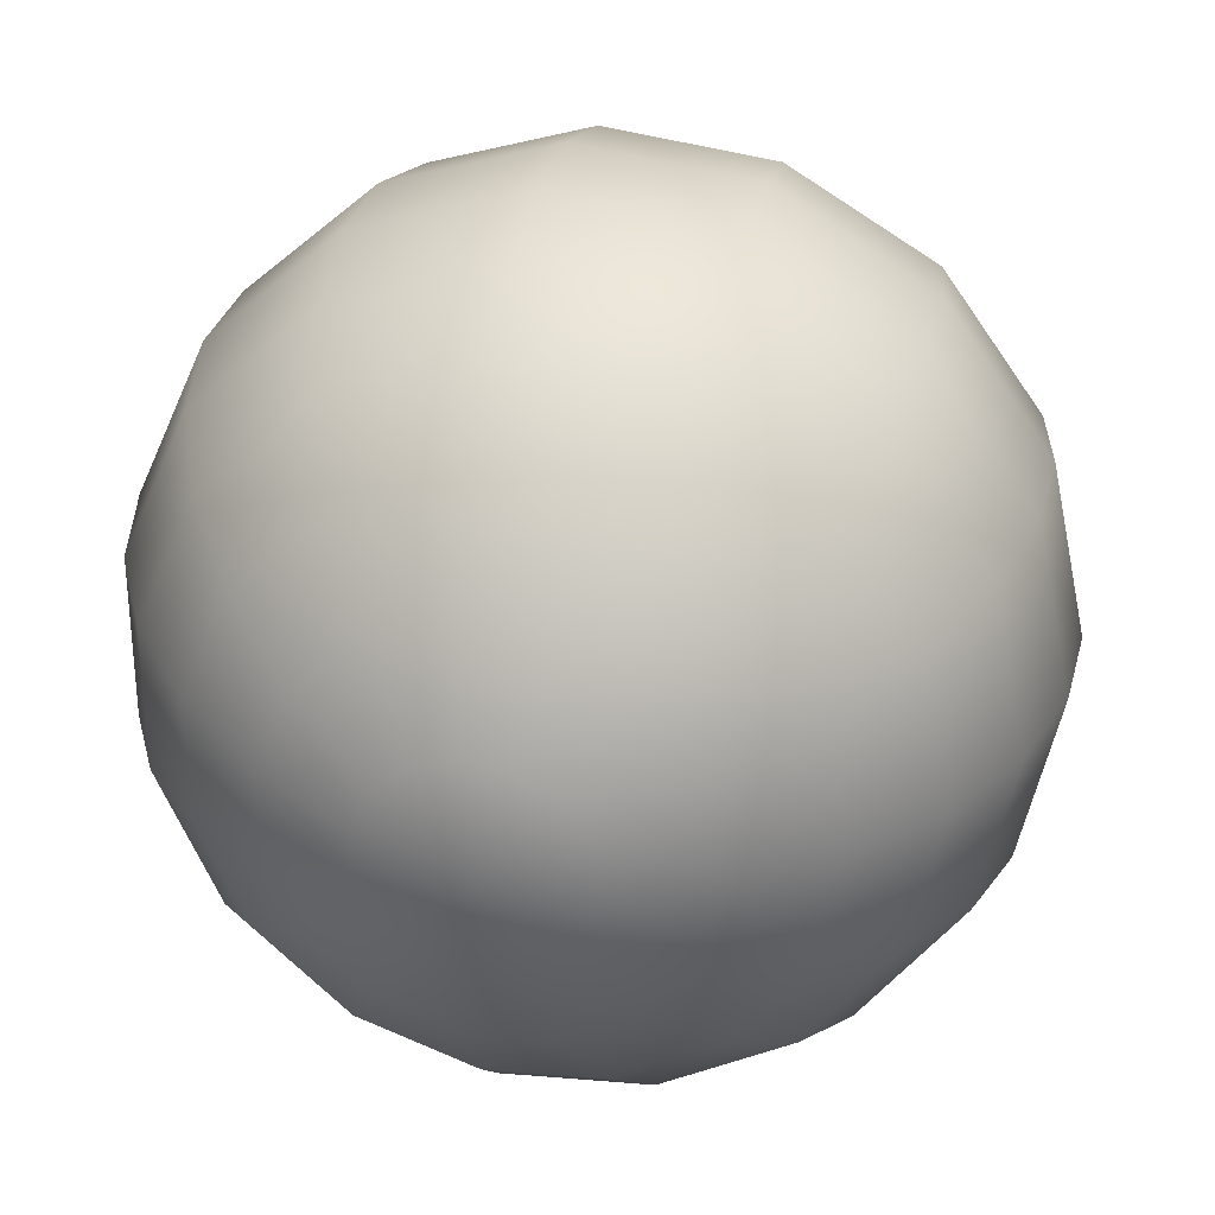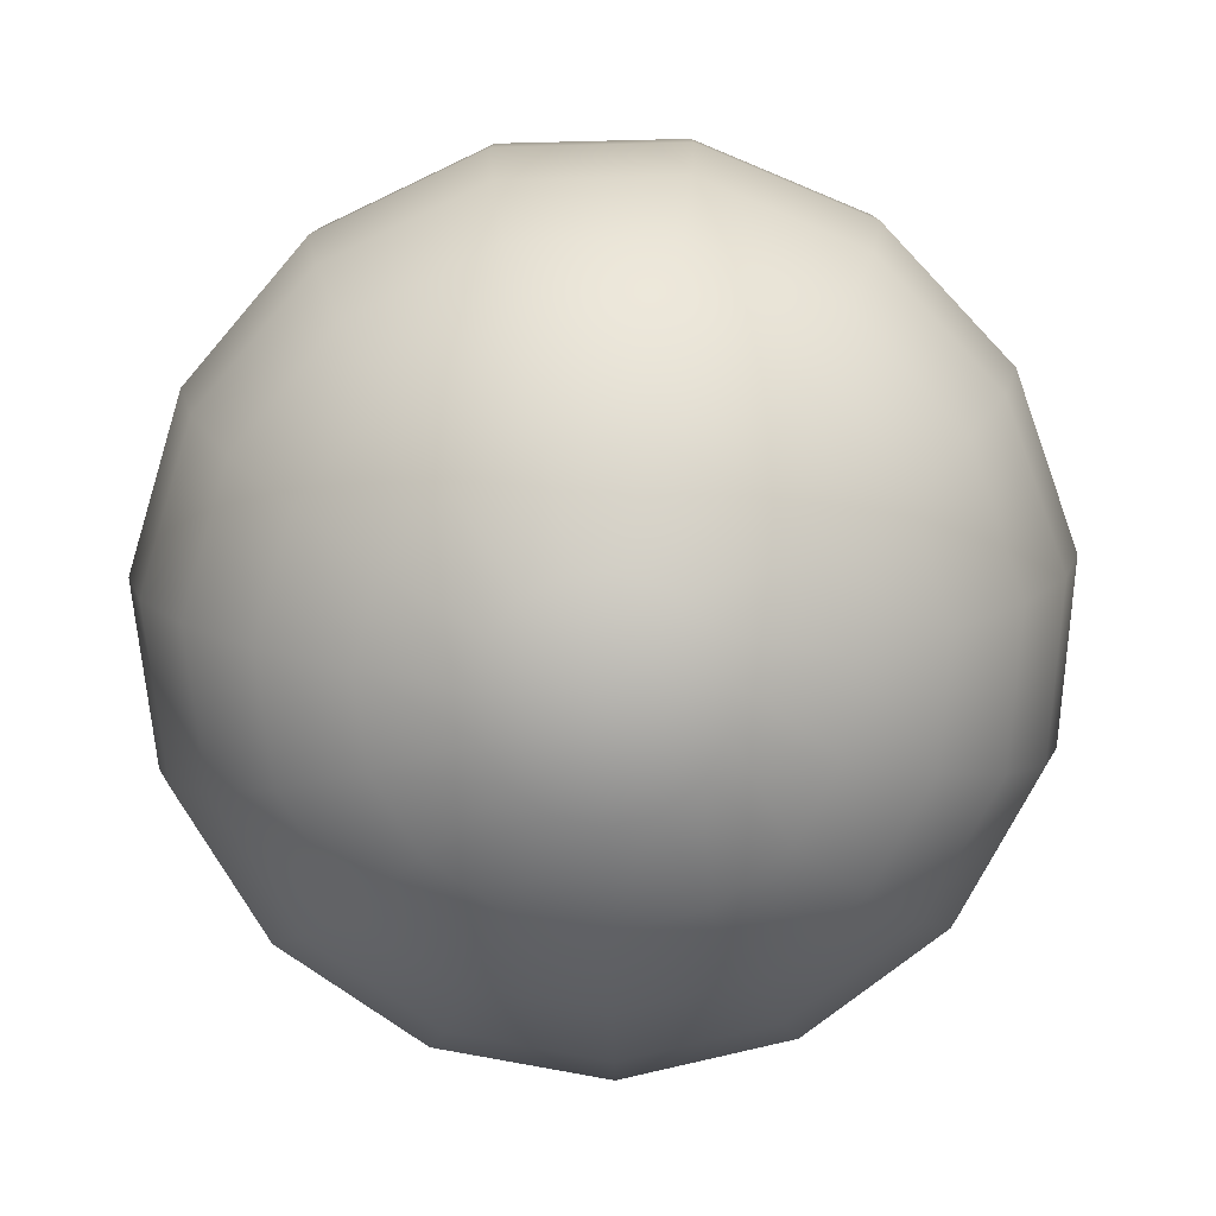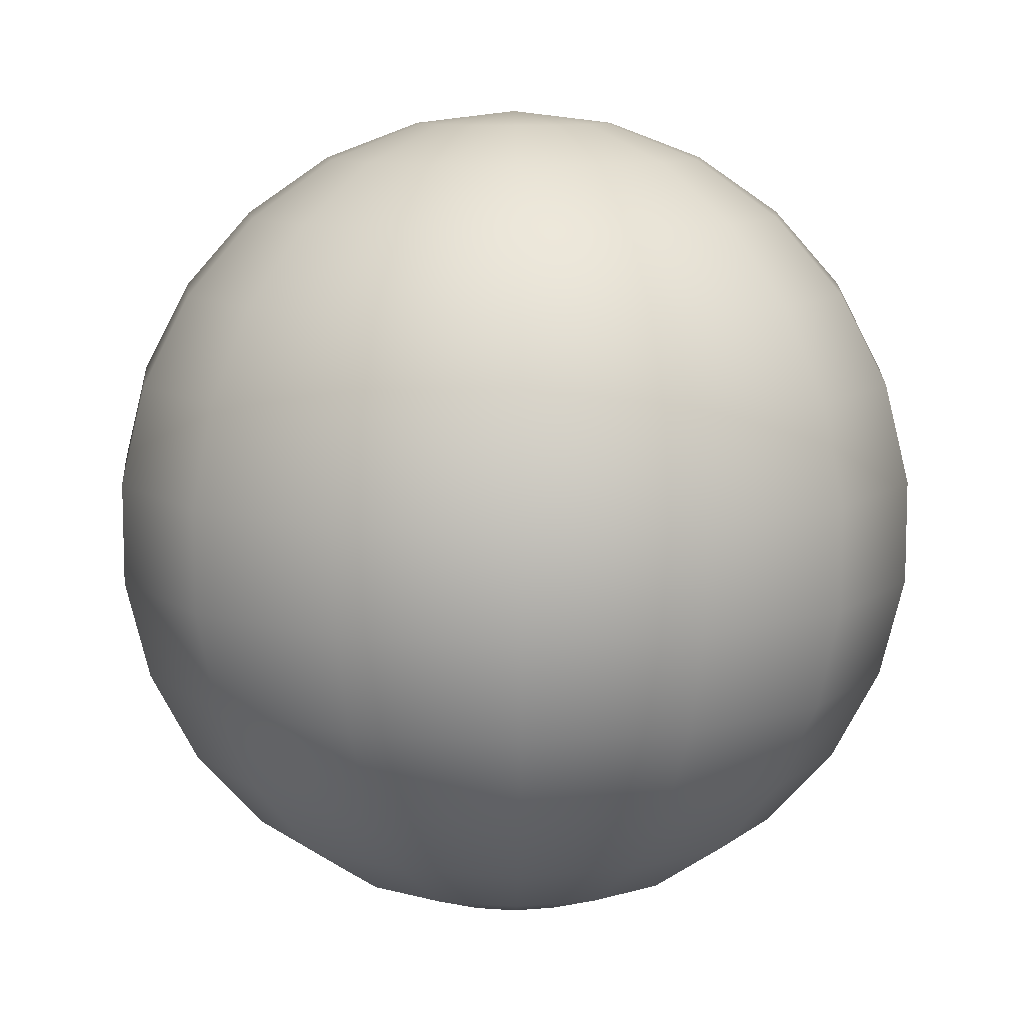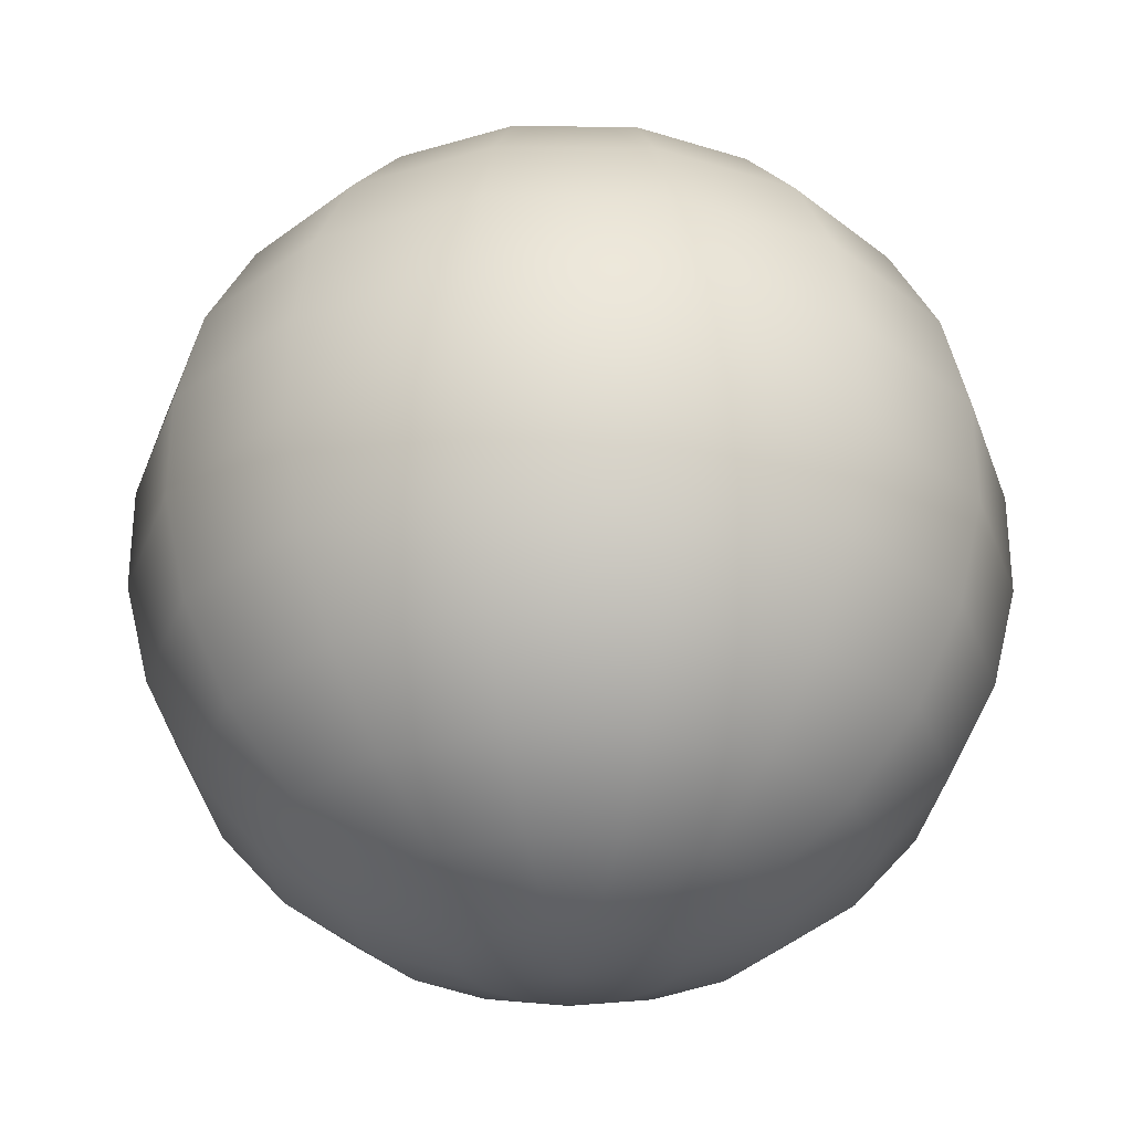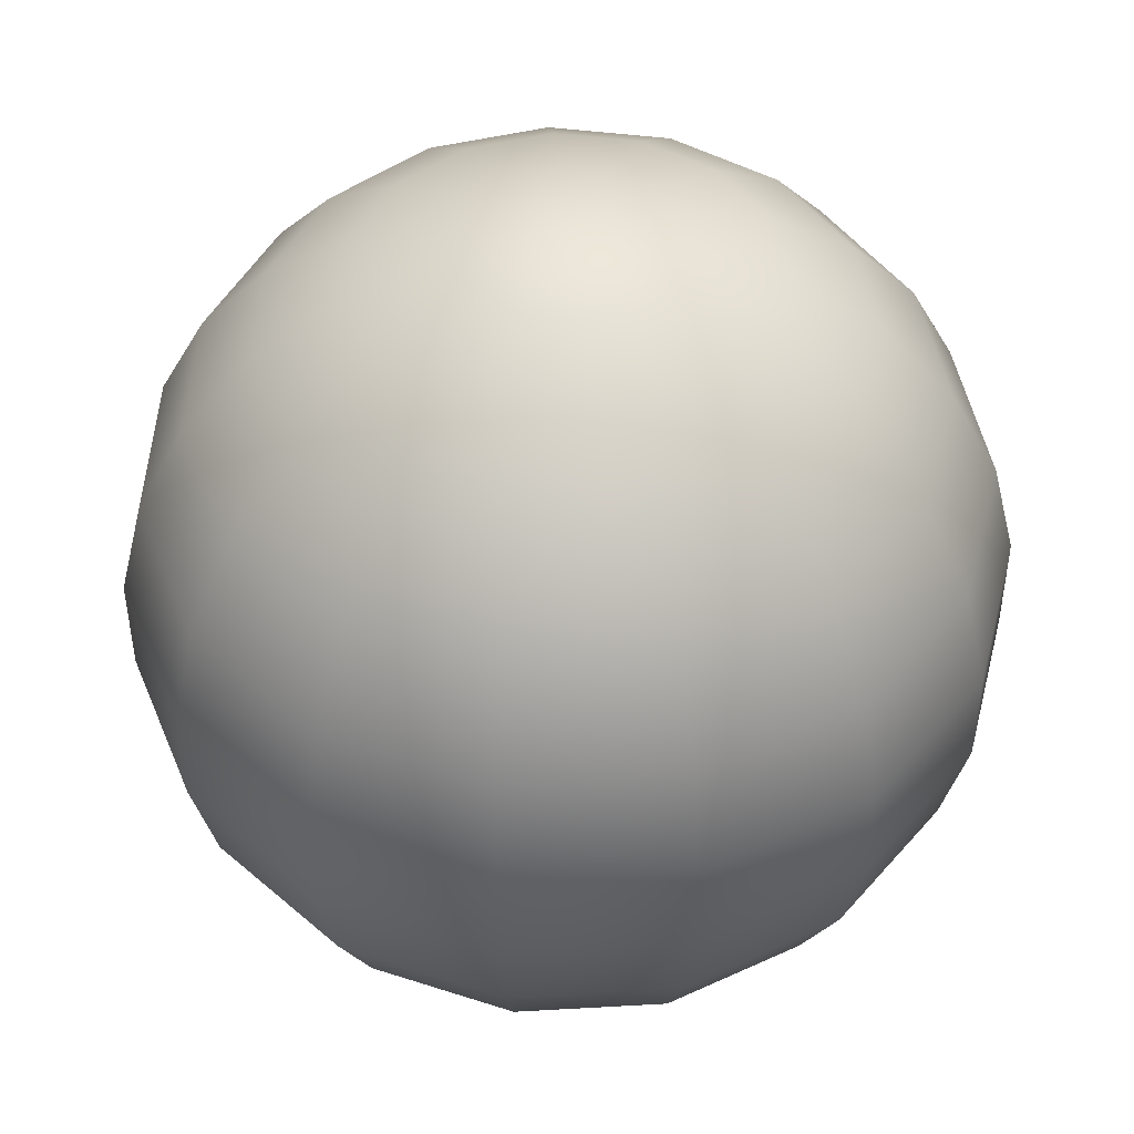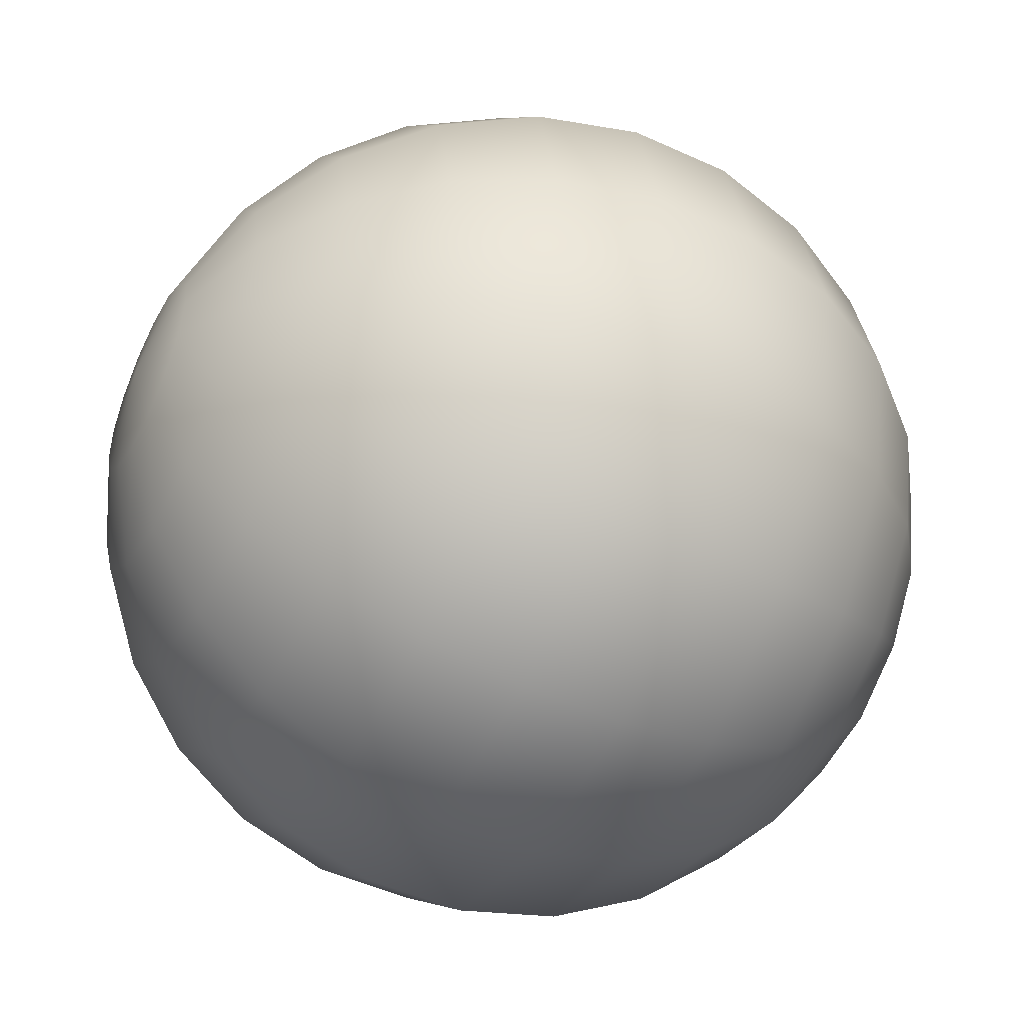
<metadata>
{"format":"obj","ext":"obj","renderer":"f3d","projection":"perspective","resolution":1024,"background":"white","views":[{"elev":31.1,"azim":14.0,"up":"+Z"},{"elev":-79.7,"azim":-40.6,"up":"+Y"},{"elev":9.8,"azim":113.1,"up":"+Y"},{"elev":-29.9,"azim":-162.6,"up":"+Y"},{"elev":46.4,"azim":-93.7,"up":"+Y"},{"elev":-49.3,"azim":63.1,"up":"+Z"}]}
</metadata>
<code>
g default
v 0.2186 -0.9709 -0.09734
v 0.1601 -0.9709 -0.1778
v 0.07395 -0.9709 -0.2276
v -0.02501 -0.9709 -0.238
v -0.1197 -0.9709 -0.2073
v -0.1936 -0.9709 -0.1407
v -0.2341 -0.9709 -0.04976
v -0.2341 -0.9709 0.04976
v -0.1936 -0.9709 0.1407
v -0.1197 -0.9709 0.2073
v -0.02501 -0.9709 0.238
v 0.07395 -0.9709 0.2276
v 0.1601 -0.9709 0.1778
v 0.2186 -0.9709 0.09734
v 0.2393 -0.9709 0
v 0.4245 -0.8855 -0.189
v 0.311 -0.8855 -0.3454
v 0.1436 -0.8855 -0.442
v -0.04858 -0.8855 -0.4622
v -0.2324 -0.8855 -0.4025
v -0.376 -0.8855 -0.2732
v -0.4546 -0.8855 -0.09662
v -0.4546 -0.8855 0.09662
v -0.376 -0.8855 0.2732
v -0.2324 -0.8855 0.4025
v -0.04858 -0.8855 0.4622
v 0.1436 -0.8855 0.442
v 0.311 -0.8855 0.3454
v 0.4245 -0.8855 0.189
v 0.4647 -0.8855 0
v 0.6058 -0.7485 -0.2697
v 0.4437 -0.7485 -0.4928
v 0.2049 -0.7485 -0.6307
v -0.06932 -0.7485 -0.6595
v -0.3316 -0.7485 -0.5743
v -0.5365 -0.7485 -0.3898
v -0.6486 -0.7485 -0.1379
v -0.6486 -0.7485 0.1379
v -0.5365 -0.7485 0.3898
v -0.3316 -0.7485 0.5743
v -0.06932 -0.7485 0.6595
v 0.2049 -0.7485 0.6307
v 0.4437 -0.7485 0.4928
v 0.6058 -0.7485 0.2697
v 0.6631 -0.7485 0
v 0.7518 -0.5681 -0.3347
v 0.5507 -0.5681 -0.6116
v 0.2543 -0.5681 -0.7827
v -0.08603 -0.5681 -0.8185
v -0.4115 -0.5681 -0.7127
v -0.6658 -0.5681 -0.4837
v -0.805 -0.5681 -0.1711
v -0.805 -0.5681 0.1711
v -0.6658 -0.5681 0.4837
v -0.4115 -0.5681 0.7127
v -0.08603 -0.5681 0.8185
v 0.2543 -0.5681 0.7827
v 0.5507 -0.5681 0.6116
v 0.7518 -0.5681 0.3347
v 0.823 -0.5681 0
v 0.8542 -0.3546 -0.3803
v 0.6256 -0.3546 -0.6949
v 0.2889 -0.3546 -0.8893
v -0.09774 -0.3546 -0.9299
v -0.4675 -0.3546 -0.8097
v -0.7564 -0.3546 -0.5496
v -0.9146 -0.3546 -0.1944
v -0.9146 -0.3546 0.1944
v -0.7564 -0.3546 0.5496
v -0.4675 -0.3546 0.8097
v -0.09774 -0.3546 0.9299
v 0.2889 -0.3546 0.8893
v 0.6256 -0.3546 0.6949
v 0.8542 -0.3546 0.3803
v 0.935 -0.3546 0
v 0.9069 -0.1205 -0.4038
v 0.6643 -0.1205 -0.7377
v 0.3068 -0.1205 -0.9441
v -0.1038 -0.1205 -0.9873
v -0.4964 -0.1205 -0.8597
v -0.8031 -0.1205 -0.5835
v -0.971 -0.1205 -0.2064
v -0.971 -0.1205 0.2064
v -0.8031 -0.1205 0.5835
v -0.4964 -0.1205 0.8597
v -0.1038 -0.1205 0.9873
v 0.3068 -0.1205 0.9441
v 0.6643 -0.1205 0.7377
v 0.9069 -0.1205 0.4038
v 0.9927 -0.1205 0
v 0.9069 0.1205 -0.4038
v 0.6643 0.1205 -0.7377
v 0.3068 0.1205 -0.9441
v -0.1038 0.1205 -0.9873
v -0.4964 0.1205 -0.8597
v -0.8031 0.1205 -0.5835
v -0.971 0.1205 -0.2064
v -0.971 0.1205 0.2064
v -0.8031 0.1205 0.5835
v -0.4964 0.1205 0.8597
v -0.1038 0.1205 0.9873
v 0.3068 0.1205 0.9441
v 0.6643 0.1205 0.7377
v 0.9069 0.1205 0.4038
v 0.9927 0.1205 0
v 0.8542 0.3546 -0.3803
v 0.6256 0.3546 -0.6949
v 0.2889 0.3546 -0.8893
v -0.09774 0.3546 -0.9299
v -0.4675 0.3546 -0.8097
v -0.7564 0.3546 -0.5496
v -0.9146 0.3546 -0.1944
v -0.9146 0.3546 0.1944
v -0.7564 0.3546 0.5496
v -0.4675 0.3546 0.8097
v -0.09774 0.3546 0.9299
v 0.2889 0.3546 0.8893
v 0.6256 0.3546 0.6949
v 0.8542 0.3546 0.3803
v 0.935 0.3546 0
v 0.7518 0.5681 -0.3347
v 0.5507 0.5681 -0.6116
v 0.2543 0.5681 -0.7827
v -0.08603 0.5681 -0.8185
v -0.4115 0.5681 -0.7127
v -0.6658 0.5681 -0.4837
v -0.805 0.5681 -0.1711
v -0.805 0.5681 0.1711
v -0.6658 0.5681 0.4837
v -0.4115 0.5681 0.7127
v -0.08603 0.5681 0.8185
v 0.2543 0.5681 0.7827
v 0.5507 0.5681 0.6116
v 0.7518 0.5681 0.3347
v 0.823 0.5681 0
v 0.6058 0.7485 -0.2697
v 0.4437 0.7485 -0.4928
v 0.2049 0.7485 -0.6307
v -0.06932 0.7485 -0.6595
v -0.3316 0.7485 -0.5743
v -0.5365 0.7485 -0.3898
v -0.6486 0.7485 -0.1379
v -0.6486 0.7485 0.1379
v -0.5365 0.7485 0.3898
v -0.3316 0.7485 0.5743
v -0.06932 0.7485 0.6595
v 0.2049 0.7485 0.6307
v 0.4437 0.7485 0.4928
v 0.6058 0.7485 0.2697
v 0.6631 0.7485 0
v 0.4245 0.8855 -0.189
v 0.311 0.8855 -0.3454
v 0.1436 0.8855 -0.442
v -0.04858 0.8855 -0.4622
v -0.2324 0.8855 -0.4025
v -0.376 0.8855 -0.2732
v -0.4546 0.8855 -0.09662
v -0.4546 0.8855 0.09662
v -0.376 0.8855 0.2732
v -0.2324 0.8855 0.4025
v -0.04858 0.8855 0.4622
v 0.1436 0.8855 0.442
v 0.311 0.8855 0.3454
v 0.4245 0.8855 0.189
v 0.4647 0.8855 0
v 0.2186 0.9709 -0.09734
v 0.1601 0.9709 -0.1778
v 0.07395 0.9709 -0.2276
v -0.02501 0.9709 -0.238
v -0.1197 0.9709 -0.2073
v -0.1936 0.9709 -0.1407
v -0.2341 0.9709 -0.04976
v -0.2341 0.9709 0.04976
v -0.1936 0.9709 0.1407
v -0.1197 0.9709 0.2073
v -0.02501 0.9709 0.238
v 0.07395 0.9709 0.2276
v 0.1601 0.9709 0.1778
v 0.2186 0.9709 0.09734
v 0.2393 0.9709 0
v 0 -1 0
v 0 1 0
g pSphere1
f 1 2 17 16
f 2 3 18 17
f 3 4 19 18
f 4 5 20 19
f 5 6 21 20
f 6 7 22 21
f 7 8 23 22
f 8 9 24 23
f 9 10 25 24
f 10 11 26 25
f 11 12 27 26
f 12 13 28 27
f 13 14 29 28
f 14 15 30 29
f 15 1 16 30
f 16 17 32 31
f 17 18 33 32
f 18 19 34 33
f 19 20 35 34
f 20 21 36 35
f 21 22 37 36
f 22 23 38 37
f 23 24 39 38
f 24 25 40 39
f 25 26 41 40
f 26 27 42 41
f 27 28 43 42
f 28 29 44 43
f 29 30 45 44
f 30 16 31 45
f 31 32 47 46
f 32 33 48 47
f 33 34 49 48
f 34 35 50 49
f 35 36 51 50
f 36 37 52 51
f 37 38 53 52
f 38 39 54 53
f 39 40 55 54
f 40 41 56 55
f 41 42 57 56
f 42 43 58 57
f 43 44 59 58
f 44 45 60 59
f 45 31 46 60
f 46 47 62 61
f 47 48 63 62
f 48 49 64 63
f 49 50 65 64
f 50 51 66 65
f 51 52 67 66
f 52 53 68 67
f 53 54 69 68
f 54 55 70 69
f 55 56 71 70
f 56 57 72 71
f 57 58 73 72
f 58 59 74 73
f 59 60 75 74
f 60 46 61 75
f 61 62 77 76
f 62 63 78 77
f 63 64 79 78
f 64 65 80 79
f 65 66 81 80
f 66 67 82 81
f 67 68 83 82
f 68 69 84 83
f 69 70 85 84
f 70 71 86 85
f 71 72 87 86
f 72 73 88 87
f 73 74 89 88
f 74 75 90 89
f 75 61 76 90
f 76 77 92 91
f 77 78 93 92
f 78 79 94 93
f 79 80 95 94
f 80 81 96 95
f 81 82 97 96
f 82 83 98 97
f 83 84 99 98
f 84 85 100 99
f 85 86 101 100
f 86 87 102 101
f 87 88 103 102
f 88 89 104 103
f 89 90 105 104
f 90 76 91 105
f 91 92 107 106
f 92 93 108 107
f 93 94 109 108
f 94 95 110 109
f 95 96 111 110
f 96 97 112 111
f 97 98 113 112
f 98 99 114 113
f 99 100 115 114
f 100 101 116 115
f 101 102 117 116
f 102 103 118 117
f 103 104 119 118
f 104 105 120 119
f 105 91 106 120
f 106 107 122 121
f 107 108 123 122
f 108 109 124 123
f 109 110 125 124
f 110 111 126 125
f 111 112 127 126
f 112 113 128 127
f 113 114 129 128
f 114 115 130 129
f 115 116 131 130
f 116 117 132 131
f 117 118 133 132
f 118 119 134 133
f 119 120 135 134
f 120 106 121 135
f 121 122 137 136
f 122 123 138 137
f 123 124 139 138
f 124 125 140 139
f 125 126 141 140
f 126 127 142 141
f 127 128 143 142
f 128 129 144 143
f 129 130 145 144
f 130 131 146 145
f 131 132 147 146
f 132 133 148 147
f 133 134 149 148
f 134 135 150 149
f 135 121 136 150
f 136 137 152 151
f 137 138 153 152
f 138 139 154 153
f 139 140 155 154
f 140 141 156 155
f 141 142 157 156
f 142 143 158 157
f 143 144 159 158
f 144 145 160 159
f 145 146 161 160
f 146 147 162 161
f 147 148 163 162
f 148 149 164 163
f 149 150 165 164
f 150 136 151 165
f 151 152 167 166
f 152 153 168 167
f 153 154 169 168
f 154 155 170 169
f 155 156 171 170
f 156 157 172 171
f 157 158 173 172
f 158 159 174 173
f 159 160 175 174
f 160 161 176 175
f 161 162 177 176
f 162 163 178 177
f 163 164 179 178
f 164 165 180 179
f 165 151 166 180
f 2 1 181
f 3 2 181
f 4 3 181
f 5 4 181
f 6 5 181
f 7 6 181
f 8 7 181
f 9 8 181
f 10 9 181
f 11 10 181
f 12 11 181
f 13 12 181
f 14 13 181
f 15 14 181
f 1 15 181
f 166 167 182
f 167 168 182
f 168 169 182
f 169 170 182
f 170 171 182
f 171 172 182
f 172 173 182
f 173 174 182
f 174 175 182
f 175 176 182
f 176 177 182
f 177 178 182
f 178 179 182
f 179 180 182
f 180 166 182

</code>
